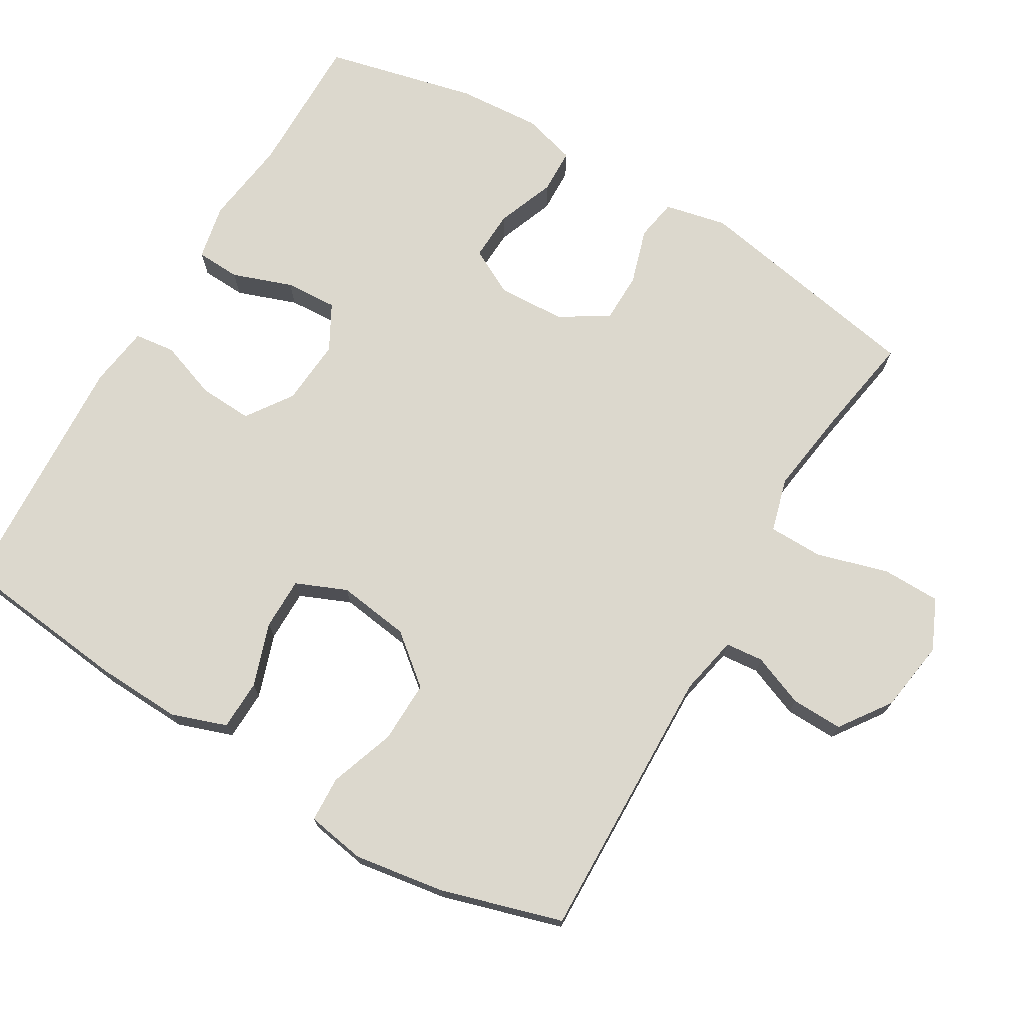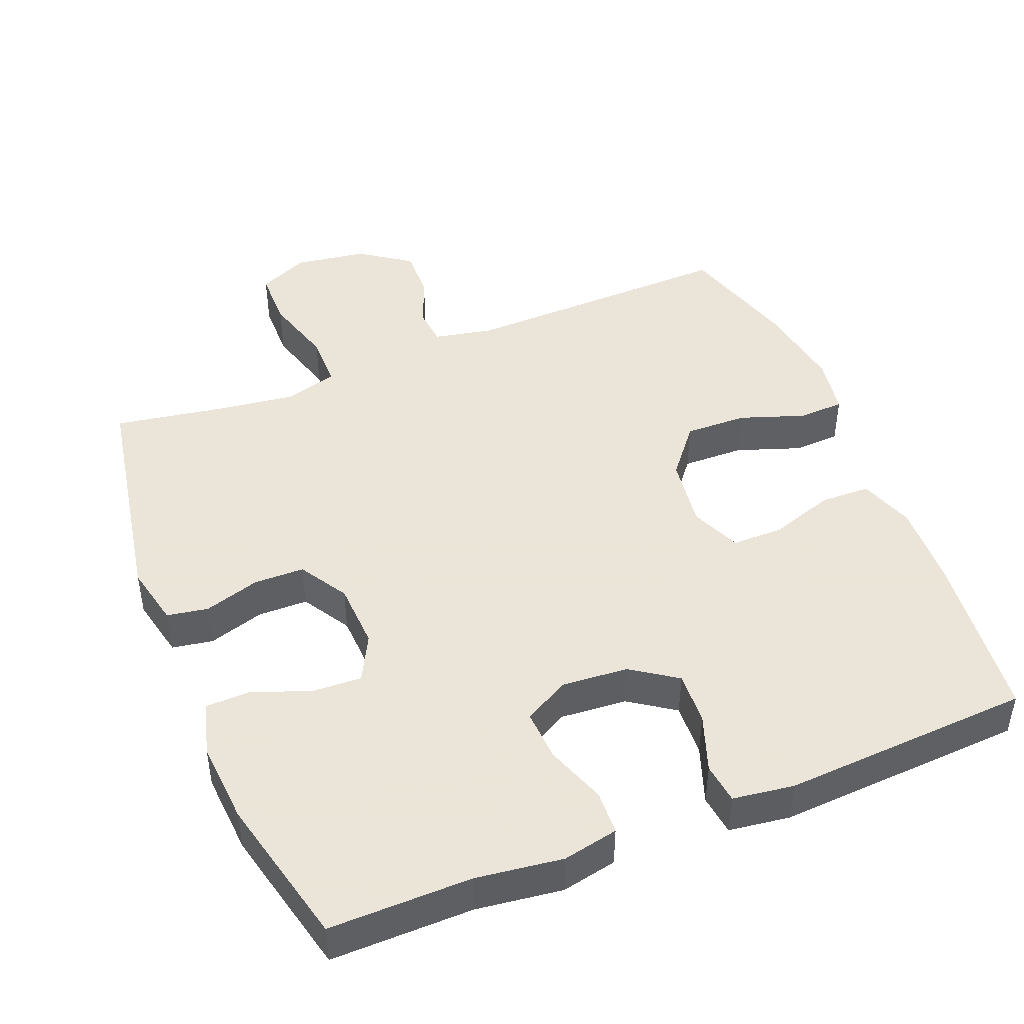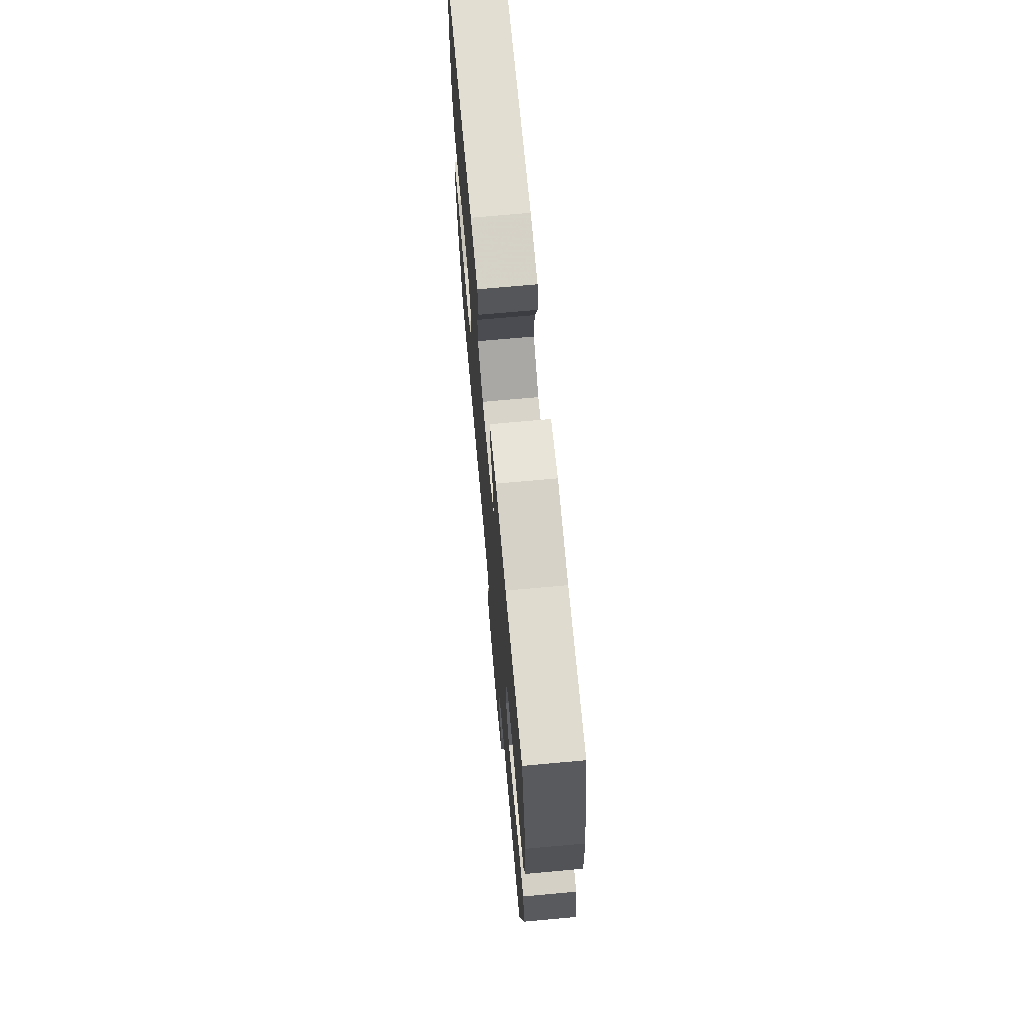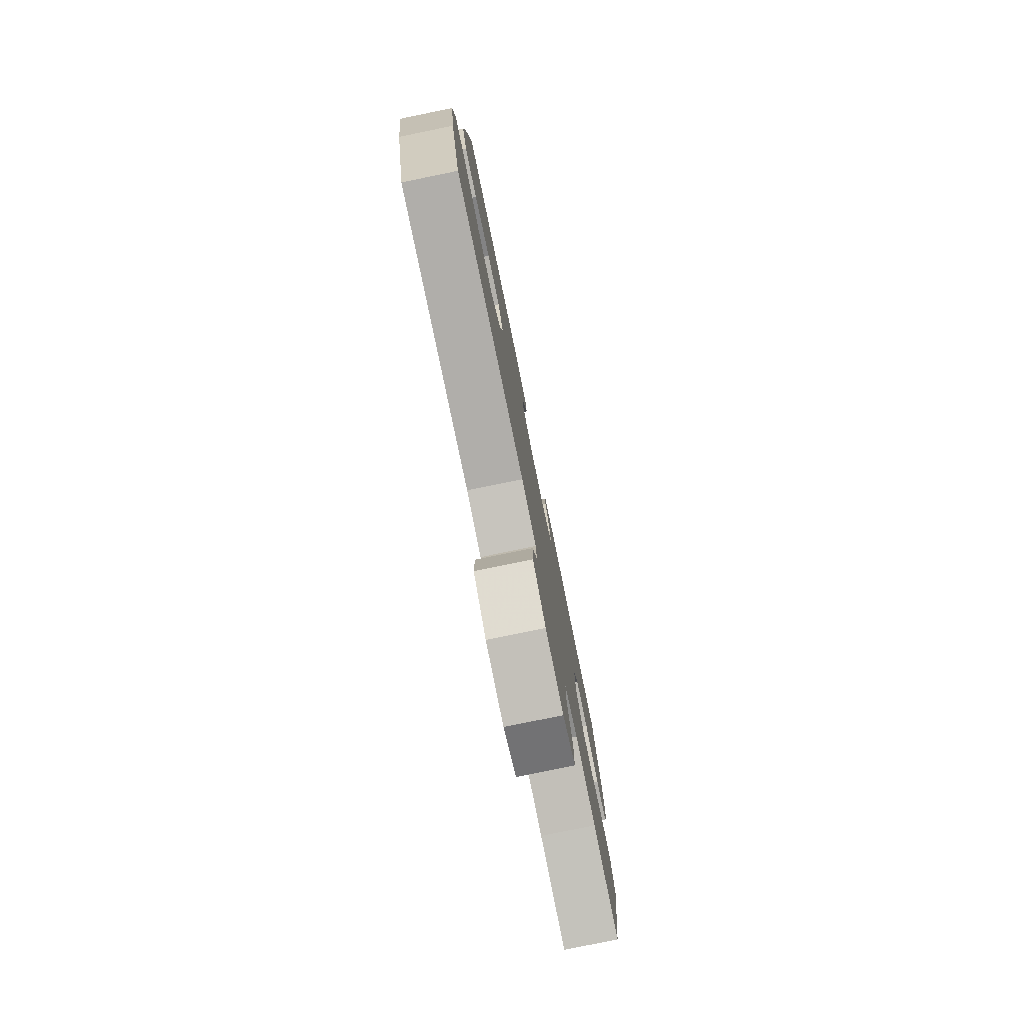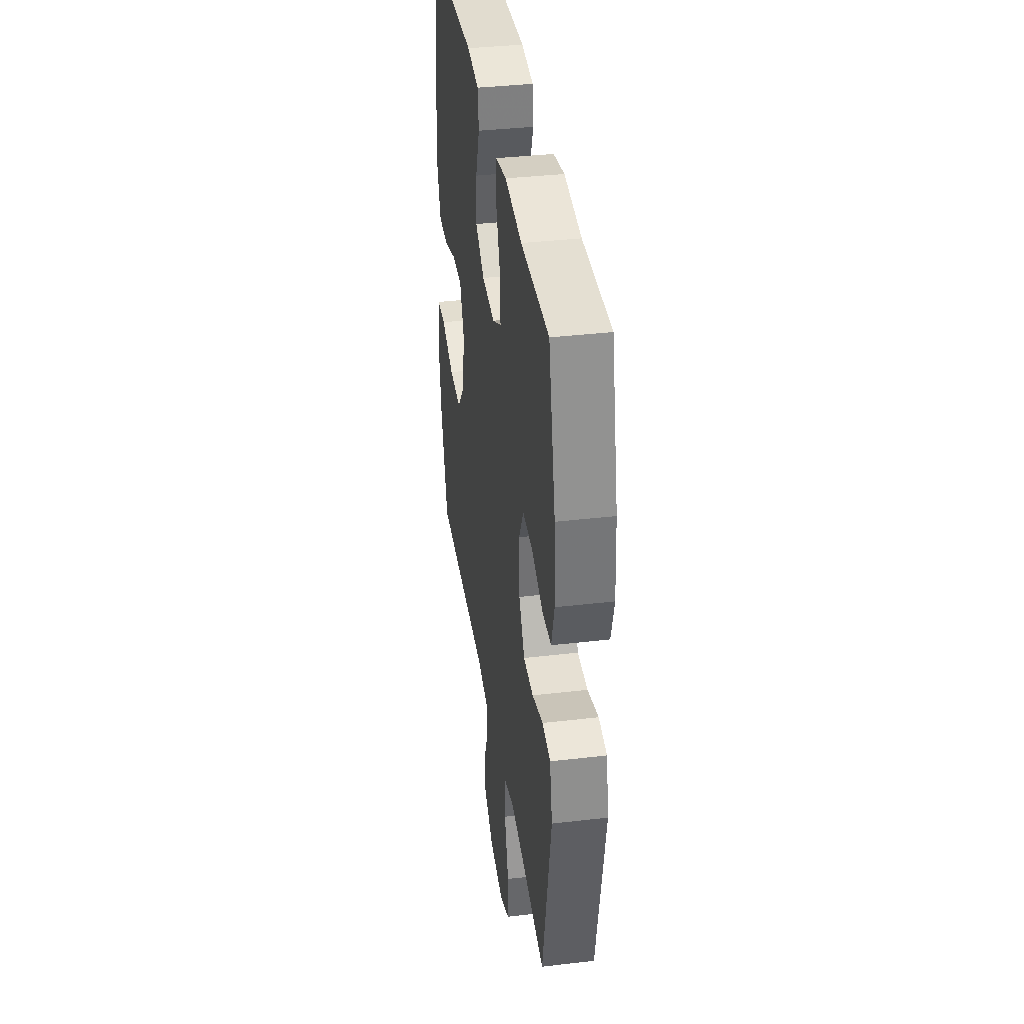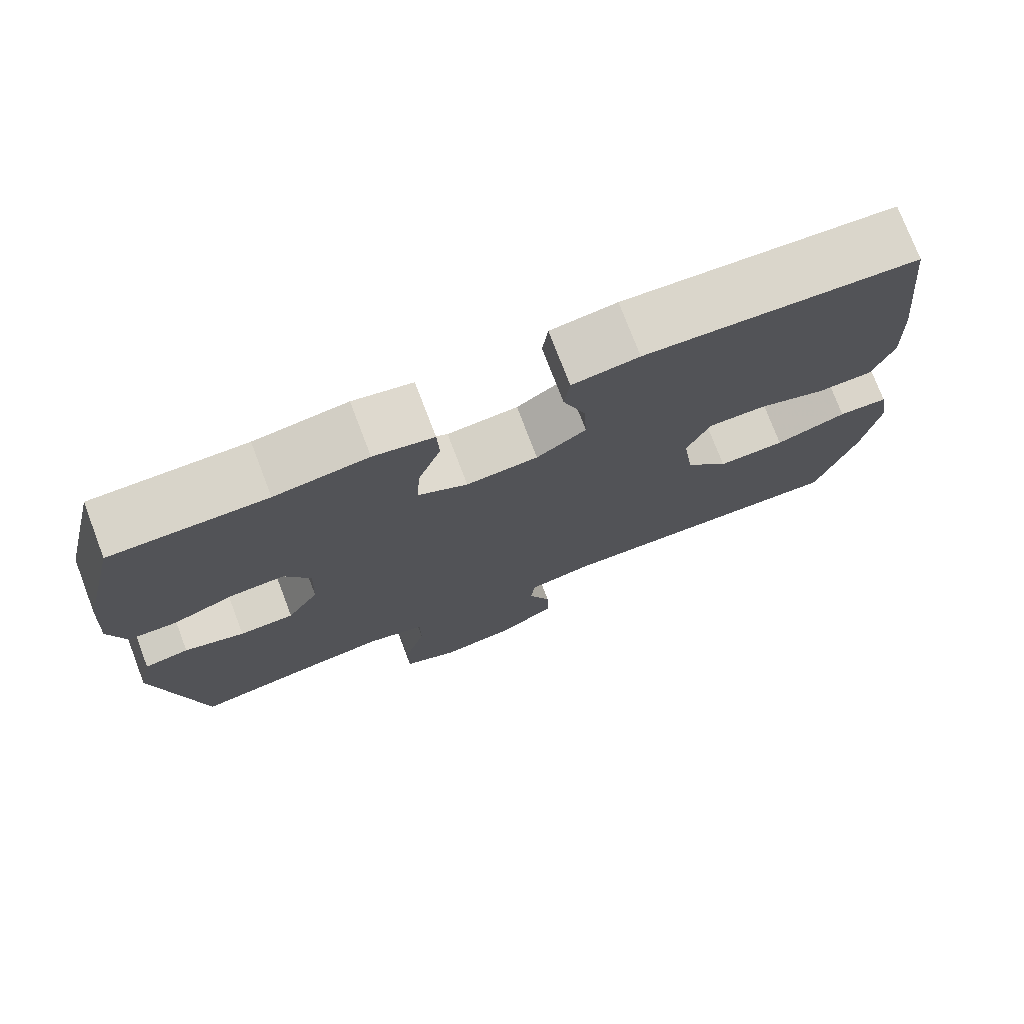
<metadata>
{"format":"obj","ext":"obj","renderer":"f3d","projection":"perspective","resolution":1024,"background":"white","views":[{"elev":72.5,"azim":120.6,"up":"+Y"},{"elev":45.5,"azim":-22.0,"up":"+Y"},{"elev":71.0,"azim":-95.2,"up":"+Z"},{"elev":-79.1,"azim":101.6,"up":"+Z"},{"elev":37.6,"azim":-98.5,"up":"+Z"},{"elev":75.7,"azim":-20.9,"up":"+Z"}]}
</metadata>
<code>
v 0.5 0.07 -0.5
v 0.112 0.07 -0.49
v 0.029 0.07 -0.507
v 0.024 0.07 -0.56
v 0.053 0.07 -0.633
v 0.055 0.07 -0.705
v -0.016 0.07 -0.755
v -0.117 0.07 -0.77
v -0.188 0.07 -0.738
v -0.189 0.07 -0.656
v -0.16 0.07 -0.556
v -0.161 0.07 -0.48
v -0.236 0.07 -0.459
v -0.352 0.07 -0.475
v -0.5 0.07 -0.5
v -0.56 0.07 -0.173
v -0.541 0.07 -0.086
v -0.483 0.07 -0.076
v -0.405 0.07 -0.1
v -0.334 0.07 -0.099
v -0.293 0.07 -0.031
v -0.289 0.07 0.063
v -0.323 0.07 0.128
v -0.393 0.07 0.125
v -0.474 0.07 0.094
v -0.537 0.07 0.096
v -0.558 0.07 0.171
v -0.55 0.07 0.288
v -0.5 0.07 0.5
v -0.3 0.07 0.498
v -0.179 0.07 0.514
v -0.101 0.07 0.498
v -0.098 0.07 0.436
v -0.128 0.07 0.352
v -0.132 0.07 0.279
v -0.068 0.07 0.244
v 0.025 0.07 0.251
v 0.089 0.07 0.295
v 0.085 0.07 0.37
v 0.056 0.07 0.451
v 0.063 0.07 0.508
v 0.149 0.07 0.52
v 0.5 0.07 0.5
v 0.527 0.07 0.257
v 0.532 0.07 0.138
v 0.505 0.07 0.061
v 0.435 0.07 0.059
v 0.346 0.07 0.089
v 0.273 0.07 0.089
v 0.243 0.07 0.018
v 0.257 0.07 -0.083
v 0.313 0.07 -0.152
v 0.4 0.07 -0.15
v 0.492 0.07 -0.118
v 0.556 0.07 -0.121
v 0.57 0.07 -0.204
v 0.55 0.07 -0.331
v 0.5 0 -0.5
v 0.112 0 -0.49
v 0.029 0 -0.507
v 0.024 0 -0.56
v 0.053 0 -0.633
v 0.055 0 -0.705
v -0.016 0 -0.755
v -0.117 0 -0.77
v -0.188 0 -0.738
v -0.189 0 -0.656
v -0.16 0 -0.556
v -0.161 0 -0.48
v -0.236 0 -0.459
v -0.352 0 -0.475
v -0.5 0 -0.5
v -0.56 0 -0.173
v -0.541 0 -0.086
v -0.483 0 -0.076
v -0.405 0 -0.1
v -0.334 0 -0.099
v -0.293 0 -0.031
v -0.289 0 0.063
v -0.323 0 0.128
v -0.393 0 0.125
v -0.474 0 0.094
v -0.537 0 0.096
v -0.558 0 0.171
v -0.55 0 0.288
v -0.5 0 0.5
v -0.3 0 0.498
v -0.179 0 0.514
v -0.101 0 0.498
v -0.098 0 0.436
v -0.128 0 0.352
v -0.132 0 0.279
v -0.068 0 0.244
v 0.025 0 0.251
v 0.089 0 0.295
v 0.085 0 0.37
v 0.056 0 0.451
v 0.063 0 0.508
v 0.149 0 0.52
v 0.5 0 0.5
v 0.527 0 0.257
v 0.532 0 0.138
v 0.505 0 0.061
v 0.435 0 0.059
v 0.346 0 0.089
v 0.273 0 0.089
v 0.243 0 0.018
v 0.257 0 -0.083
v 0.313 0 -0.152
v 0.4 0 -0.15
v 0.492 0 -0.118
v 0.556 0 -0.121
v 0.57 0 -0.204
v 0.55 0 -0.331
f 56 57 1 2
f 53 54 55 56
f 52 53 56 2
f 51 52 2 3
f 50 51 3
f 45 46 47 48
f 45 48 49
f 44 45 49
f 43 44 49
f 42 43 49
f 39 40 41 42
f 38 39 42 49
f 37 38 49 50
f 31 32 33 34
f 30 31 34 35
f 29 30 35
f 28 29 35
f 27 28 35 36
f 24 25 26 27
f 23 24 27 36
f 16 17 18 19
f 14 15 16 19
f 13 14 19 20
f 12 13 20 21
f 8 9 10 11
f 8 11 12
f 7 8 12
f 4 5 6 7
f 3 4 7 12
f 22 23 36 37
f 21 22 37 50
f 3 12 21 50
f 59 58 114 113
f 113 112 111 110
f 59 113 110 109
f 60 59 109 108
f 60 108 107
f 105 104 103 102
f 106 105 102
f 106 102 101
f 106 101 100
f 106 100 99
f 99 98 97 96
f 106 99 96 95
f 107 106 95 94
f 91 90 89 88
f 92 91 88 87
f 92 87 86
f 92 86 85
f 93 92 85 84
f 84 83 82 81
f 93 84 81 80
f 76 75 74 73
f 76 73 72 71
f 77 76 71 70
f 78 77 70 69
f 68 67 66 65
f 69 68 65
f 69 65 64
f 64 63 62 61
f 69 64 61 60
f 94 93 80 79
f 107 94 79 78
f 107 78 69 60
f 1 58 59 2
f 2 59 60 3
f 3 60 61 4
f 4 61 62 5
f 5 62 63 6
f 6 63 64 7
f 7 64 65 8
f 8 65 66 9
f 9 66 67 10
f 10 67 68 11
f 11 68 69 12
f 12 69 70 13
f 13 70 71 14
f 14 71 72 15
f 15 72 73 16
f 16 73 74 17
f 17 74 75 18
f 18 75 76 19
f 19 76 77 20
f 20 77 78 21
f 21 78 79 22
f 22 79 80 23
f 23 80 81 24
f 24 81 82 25
f 25 82 83 26
f 26 83 84 27
f 27 84 85 28
f 28 85 86 29
f 29 86 87 30
f 30 87 88 31
f 31 88 89 32
f 32 89 90 33
f 33 90 91 34
f 34 91 92 35
f 35 92 93 36
f 36 93 94 37
f 37 94 95 38
f 38 95 96 39
f 39 96 97 40
f 40 97 98 41
f 41 98 99 42
f 42 99 100 43
f 43 100 101 44
f 44 101 102 45
f 45 102 103 46
f 46 103 104 47
f 47 104 105 48
f 48 105 106 49
f 49 106 107 50
f 50 107 108 51
f 51 108 109 52
f 52 109 110 53
f 53 110 111 54
f 54 111 112 55
f 55 112 113 56
f 56 113 114 57
f 57 114 58 1

</code>
